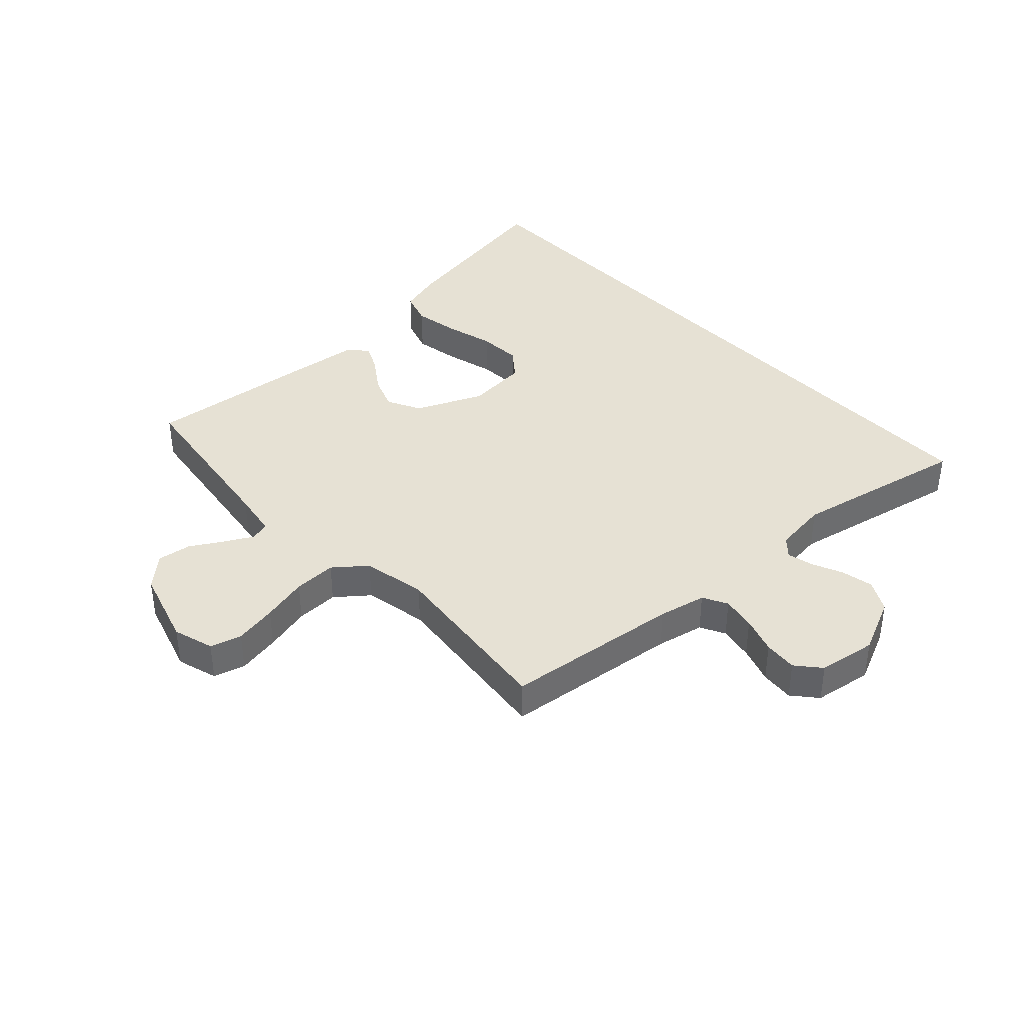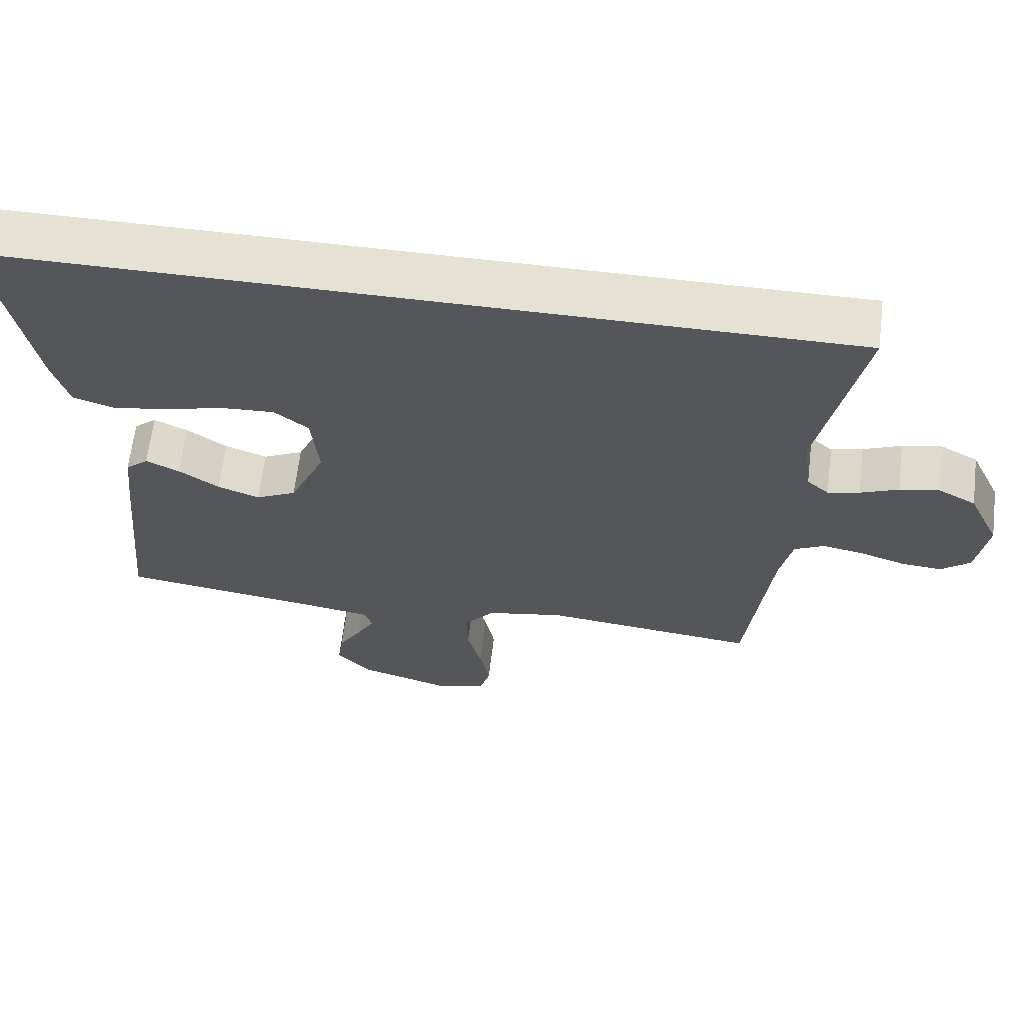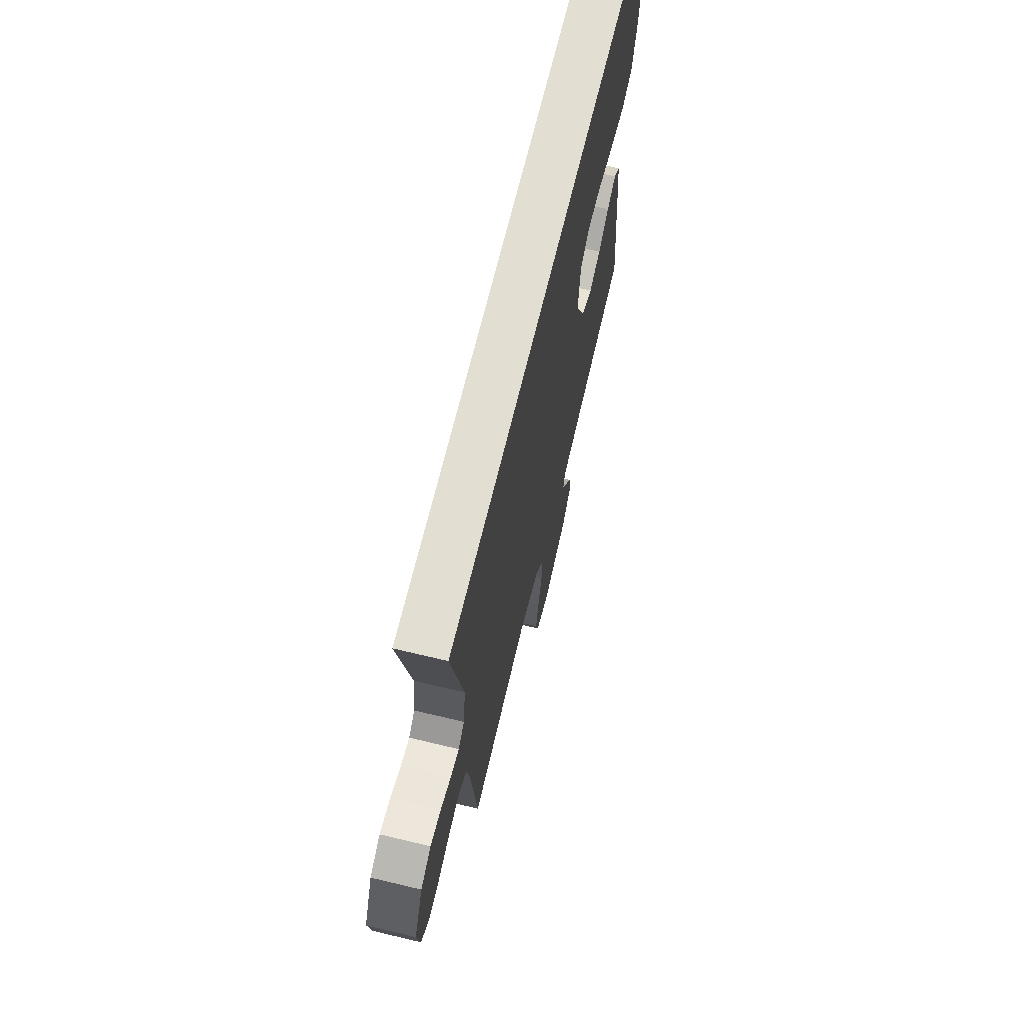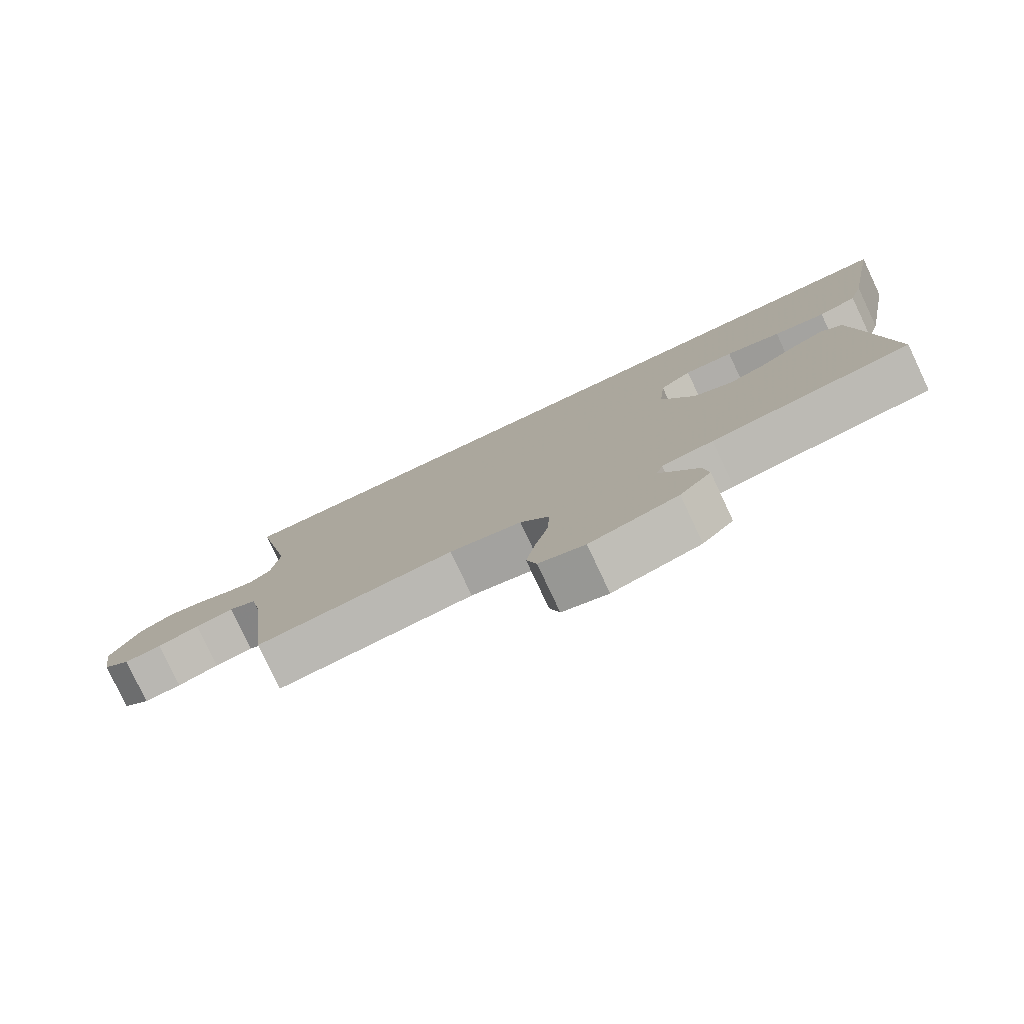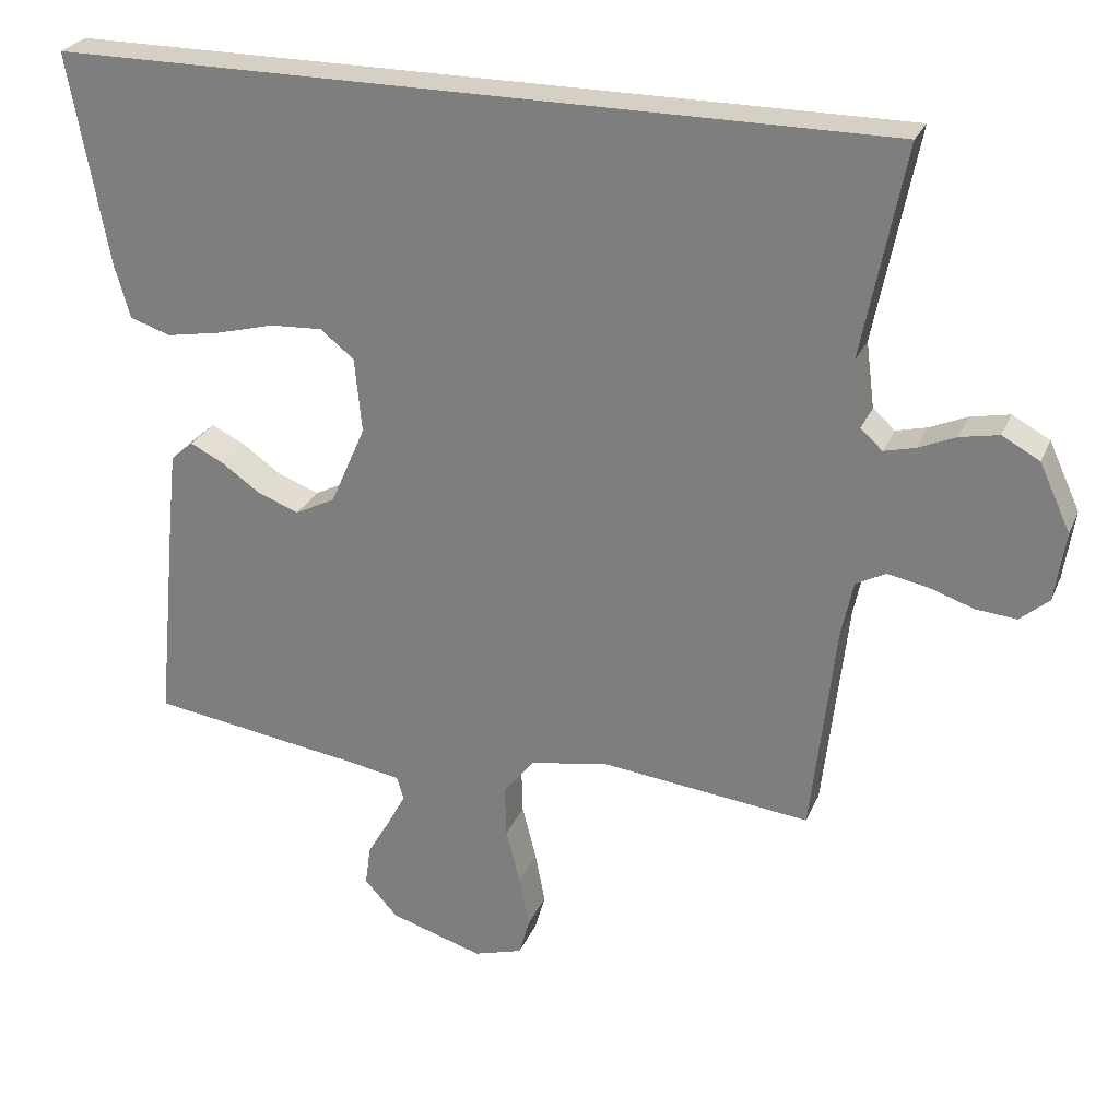
<metadata>
{"format":"obj","ext":"obj","renderer":"f3d","projection":"perspective","resolution":1024,"background":"white","views":[{"elev":39.0,"azim":-132.9,"up":"+Y"},{"elev":64.3,"azim":-173.1,"up":"+Z"},{"elev":67.7,"azim":-76.5,"up":"+Z"},{"elev":-79.5,"azim":25.2,"up":"+Z"},{"elev":26.4,"azim":-160.5,"up":"+Z"}]}
</metadata>
<code>
v -0.595 0.07 0.5
v 0.586 0.07 0.5
v 0.531 0.07 0.2
v 0.509 0.07 0.123
v 0.451 0.07 0.104
v 0.373 0.07 0.118
v 0.29 0.07 0.14
v 0.216 0.07 0.144
v 0.168 0.07 0.106
v 0.158 0.07 0
v 0.208 0.07 -0.114
v 0.265 0.07 -0.143
v 0.324 0.07 -0.121
v 0.38 0.07 -0.082
v 0.427 0.07 -0.059
v 0.459 0.07 -0.087
v 0.471 0.07 -0.2
v 0.5 0.07 -0.5
v 0.2 0.07 -0.543
v 0.123 0.07 -0.556
v 0.113 0.07 -0.589
v 0.139 0.07 -0.637
v 0.171 0.07 -0.692
v 0.179 0.07 -0.749
v 0.132 0.07 -0.801
v 0 0.07 -0.841
v -0.069 0.07 -0.82
v -0.084 0.07 -0.767
v -0.07 0.07 -0.694
v -0.05 0.07 -0.615
v -0.048 0.07 -0.542
v -0.091 0.07 -0.488
v -0.2 0.07 -0.467
v -0.5 0.07 -0.5
v -0.534 0.07 -0.2
v -0.551 0.07 -0.119
v -0.593 0.07 -0.097
v -0.651 0.07 -0.108
v -0.714 0.07 -0.129
v -0.771 0.07 -0.134
v -0.812 0.07 -0.099
v -0.827 0.07 0
v -0.783 0.07 0.095
v -0.73 0.07 0.124
v -0.675 0.07 0.113
v -0.622 0.07 0.09
v -0.578 0.07 0.079
v -0.547 0.07 0.107
v -0.535 0.07 0.2
v -0.595 0 0.5
v 0.586 0 0.5
v 0.531 0 0.2
v 0.509 0 0.123
v 0.451 0 0.104
v 0.373 0 0.118
v 0.29 0 0.14
v 0.216 0 0.144
v 0.168 0 0.106
v 0.158 0 0
v 0.208 0 -0.114
v 0.265 0 -0.143
v 0.324 0 -0.121
v 0.38 0 -0.082
v 0.427 0 -0.059
v 0.459 0 -0.087
v 0.471 0 -0.2
v 0.5 0 -0.5
v 0.2 0 -0.543
v 0.123 0 -0.556
v 0.113 0 -0.589
v 0.139 0 -0.637
v 0.171 0 -0.692
v 0.179 0 -0.749
v 0.132 0 -0.801
v 0 0 -0.841
v -0.069 0 -0.82
v -0.084 0 -0.767
v -0.07 0 -0.694
v -0.05 0 -0.615
v -0.048 0 -0.542
v -0.091 0 -0.488
v -0.2 0 -0.467
v -0.5 0 -0.5
v -0.534 0 -0.2
v -0.551 0 -0.119
v -0.593 0 -0.097
v -0.651 0 -0.108
v -0.714 0 -0.129
v -0.771 0 -0.134
v -0.812 0 -0.099
v -0.827 0 0
v -0.783 0 0.095
v -0.73 0 0.124
v -0.675 0 0.113
v -0.622 0 0.09
v -0.578 0 0.079
v -0.547 0 0.107
v -0.535 0 0.2
f 43 44 45 46
f 43 46 47
f 42 43 47
f 41 42 47
f 38 39 40 41
f 37 38 41 47
f 36 37 47 48
f 33 34 35
f 32 33 35 36
f 27 28 29 30
f 25 26 27 30
f 25 30 31
f 22 23 24 25
f 21 22 25 31
f 20 21 31 32
f 16 17 18 19
f 13 14 15 16
f 12 13 16 19
f 11 12 19 20
f 4 5 6 7
f 2 3 4 7
f 49 1 2 7
f 49 7 8
f 48 49 8 9
f 36 48 9 10
f 20 32 36
f 10 11 20 36
f 95 94 93 92
f 96 95 92
f 96 92 91
f 96 91 90
f 90 89 88 87
f 96 90 87 86
f 97 96 86 85
f 84 83 82
f 85 84 82 81
f 79 78 77 76
f 79 76 75 74
f 80 79 74
f 74 73 72 71
f 80 74 71 70
f 81 80 70 69
f 68 67 66 65
f 65 64 63 62
f 68 65 62 61
f 69 68 61 60
f 56 55 54 53
f 56 53 52 51
f 56 51 50 98
f 57 56 98
f 58 57 98 97
f 59 58 97 85
f 85 81 69
f 85 69 60 59
f 1 50 51 2
f 2 51 52 3
f 3 52 53 4
f 4 53 54 5
f 5 54 55 6
f 6 55 56 7
f 7 56 57 8
f 8 57 58 9
f 9 58 59 10
f 10 59 60 11
f 11 60 61 12
f 12 61 62 13
f 13 62 63 14
f 14 63 64 15
f 15 64 65 16
f 16 65 66 17
f 17 66 67 18
f 18 67 68 19
f 19 68 69 20
f 20 69 70 21
f 21 70 71 22
f 22 71 72 23
f 23 72 73 24
f 24 73 74 25
f 25 74 75 26
f 26 75 76 27
f 27 76 77 28
f 28 77 78 29
f 29 78 79 30
f 30 79 80 31
f 31 80 81 32
f 32 81 82 33
f 33 82 83 34
f 34 83 84 35
f 35 84 85 36
f 36 85 86 37
f 37 86 87 38
f 38 87 88 39
f 39 88 89 40
f 40 89 90 41
f 41 90 91 42
f 42 91 92 43
f 43 92 93 44
f 44 93 94 45
f 45 94 95 46
f 46 95 96 47
f 47 96 97 48
f 48 97 98 49
f 49 98 50 1

</code>
